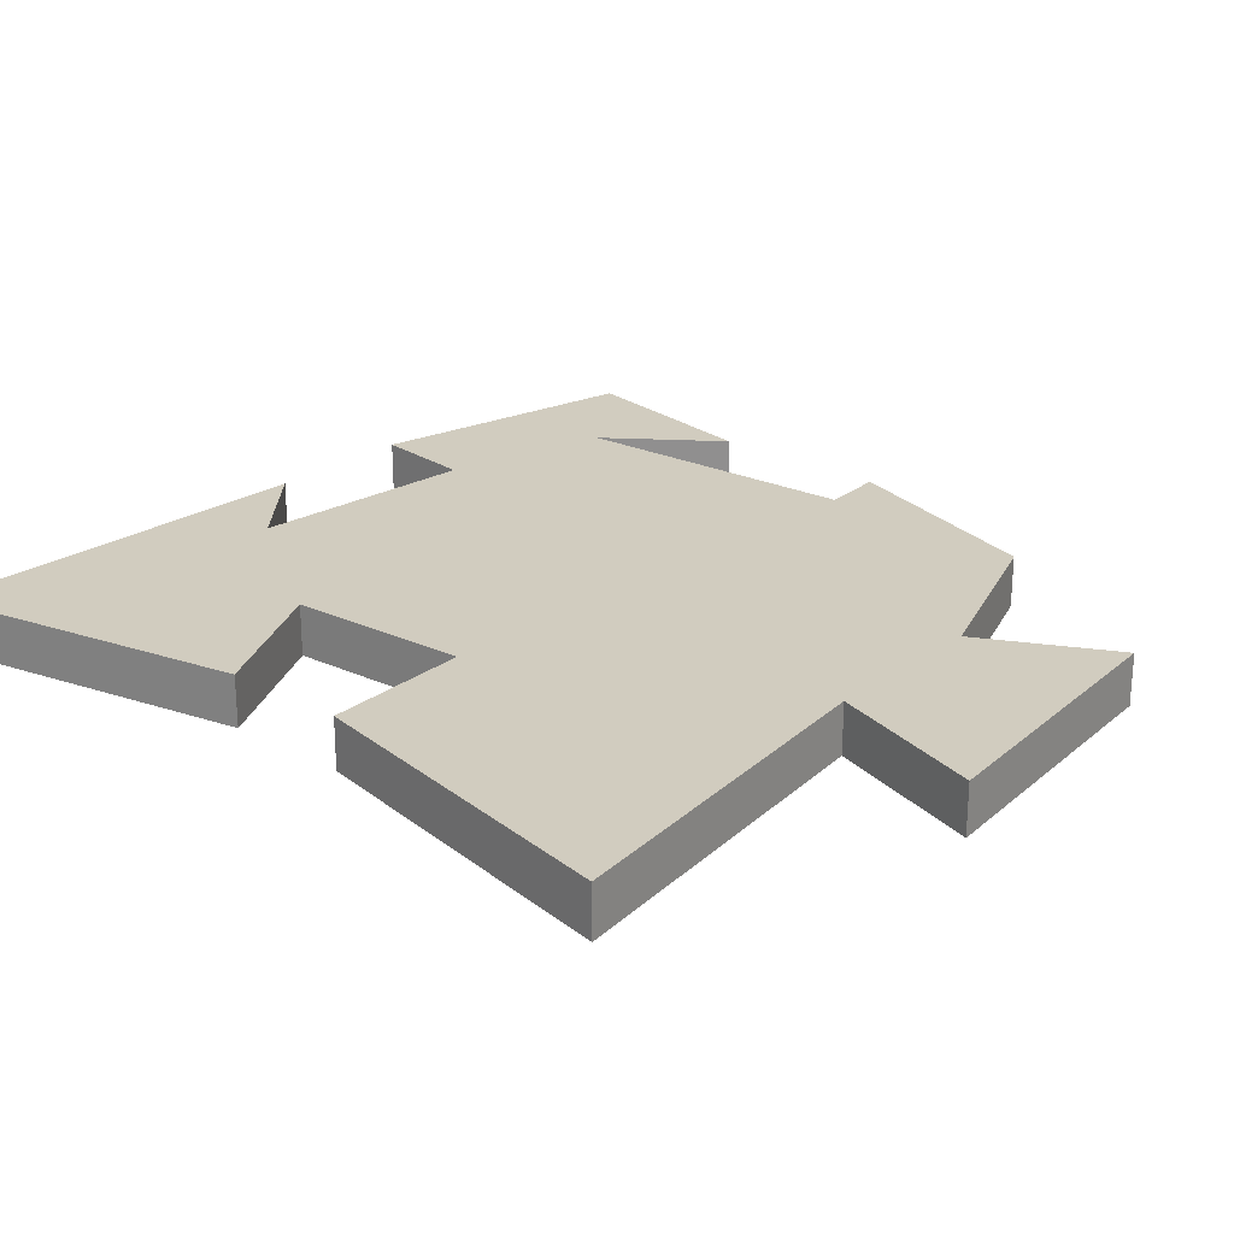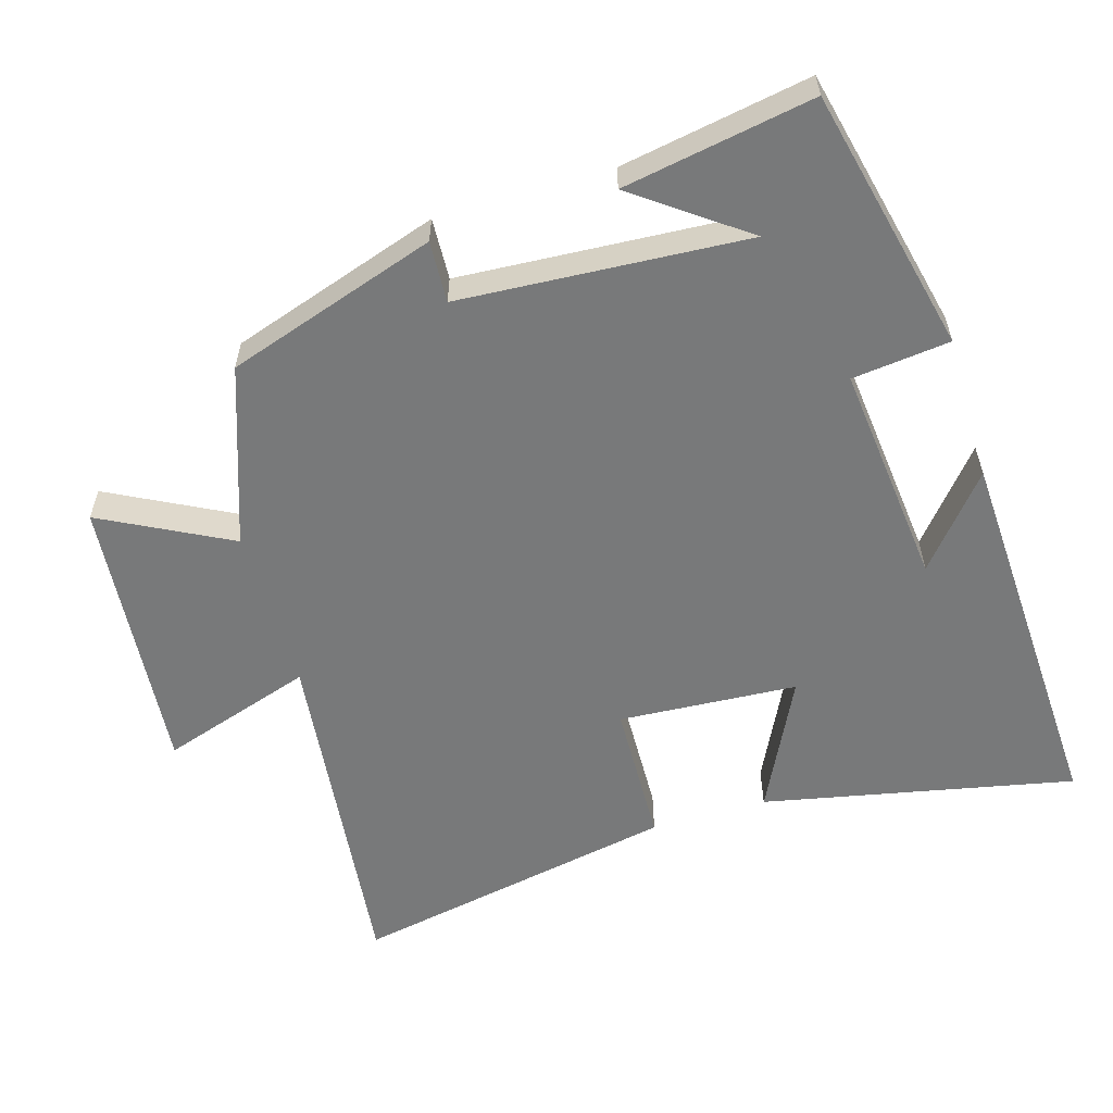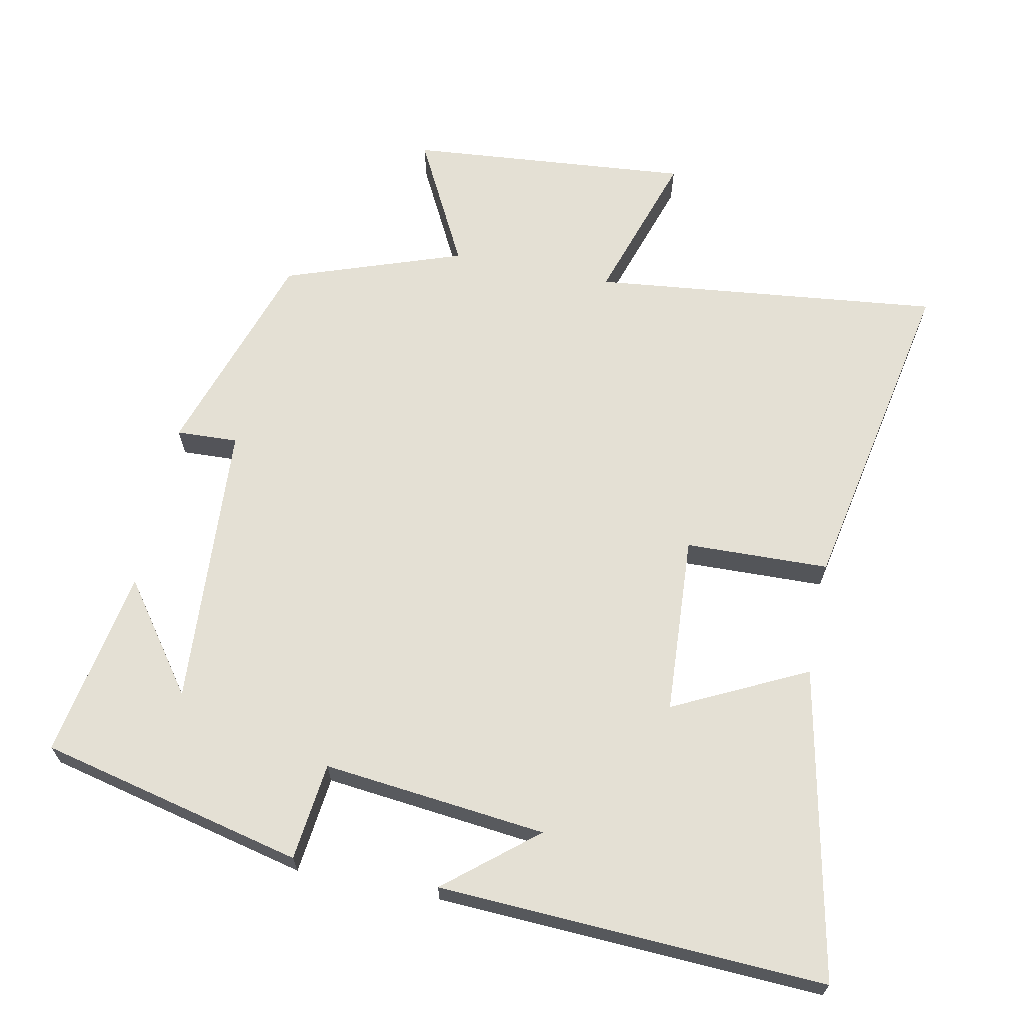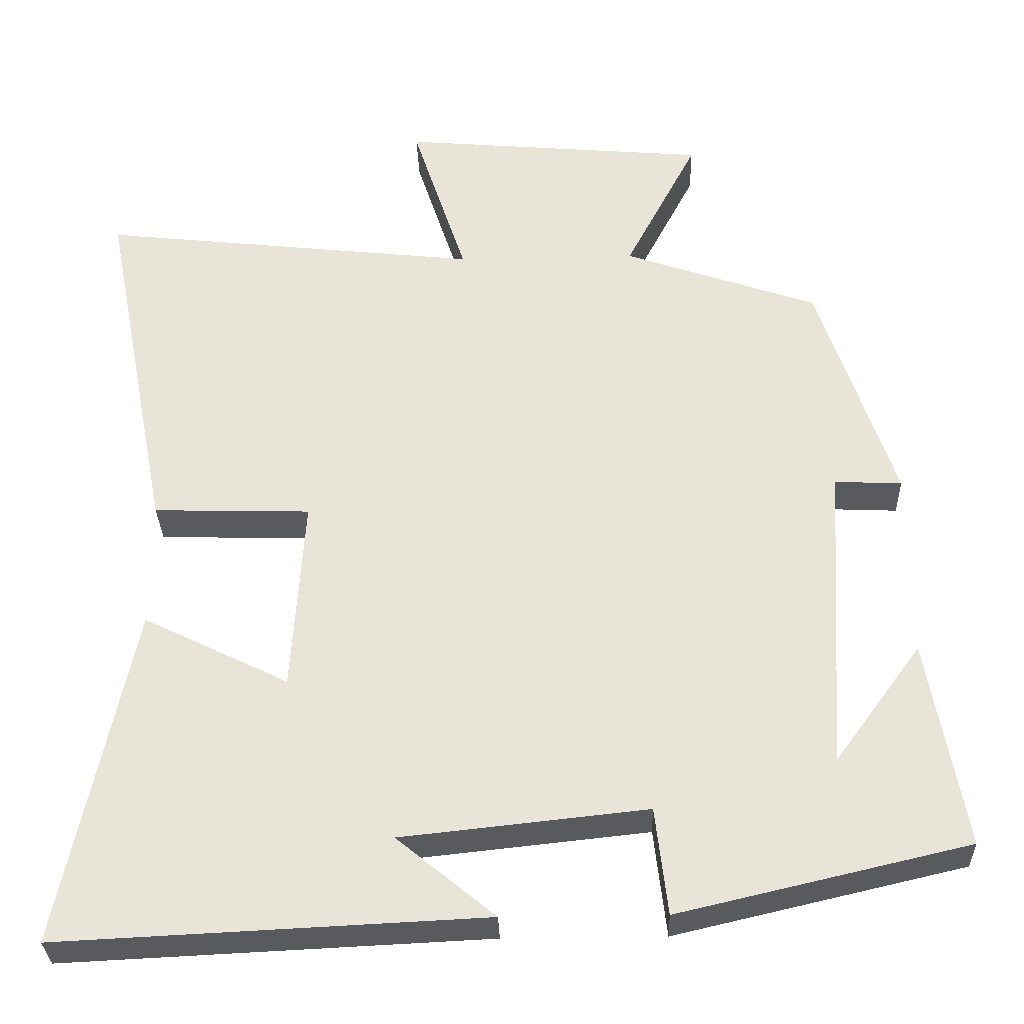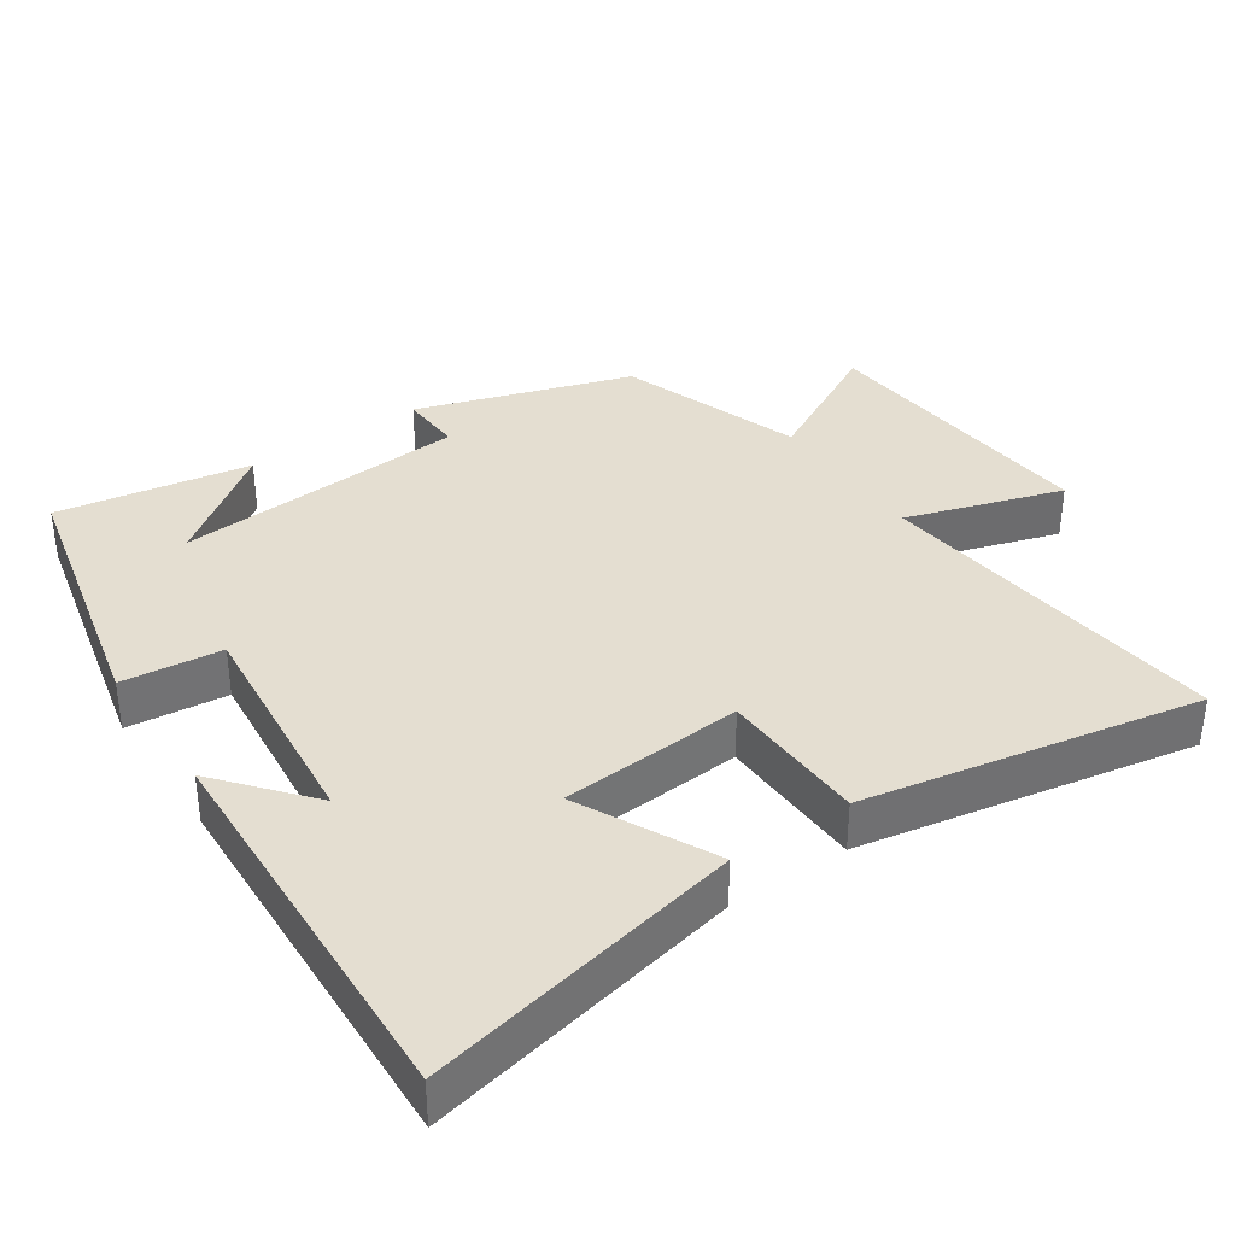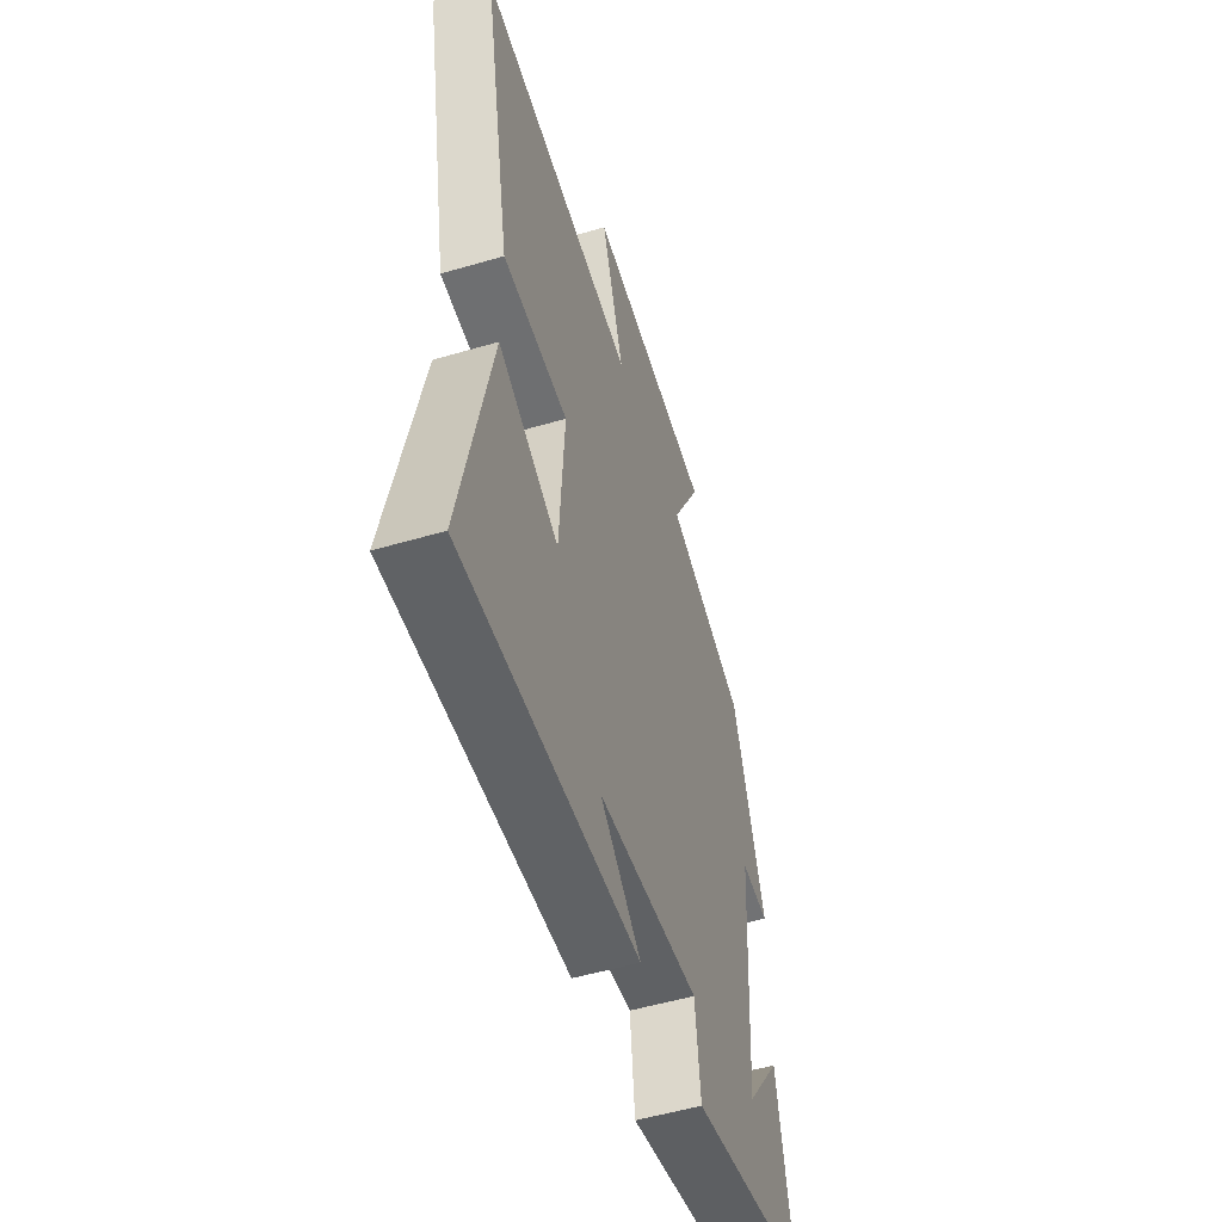
<metadata>
{"format":"obj","ext":"obj","renderer":"f3d","projection":"perspective","resolution":1024,"background":"white","views":[{"elev":23.9,"azim":-49.1,"up":"+Y"},{"elev":-57.7,"azim":106.6,"up":"+Y"},{"elev":66.1,"azim":-168.5,"up":"+Y"},{"elev":-31.5,"azim":1.8,"up":"+Z"},{"elev":36.5,"azim":-124.4,"up":"+Y"},{"elev":-53.0,"azim":-72.5,"up":"+Z"}]}
</metadata>
<code>
v -0.591 0.07 0.556
v -0.091 0.07 0.5
v -0.162 0.07 0.719
v 0.242 0.07 0.683
v 0.147 0.07 0.5
v 0.401 0.07 0.411
v 0.5 0.07 0.11
v 0.412 0.07 0.114
v 0.386 0.07 -0.296
v 0.5 0.07 -0.14
v 0.548 0.07 -0.412
v 0.17 0.07 -0.5
v 0.154 0.07 -0.36
v -0.166 0.07 -0.394
v -0.038 0.07 -0.5
v -0.592 0.07 -0.526
v -0.5 0.07 -0.081
v -0.31 0.07 -0.175
v -0.294 0.07 0.081
v -0.5 0.07 0.087
v -0.591 0 0.556
v -0.091 0 0.5
v -0.162 0 0.719
v 0.242 0 0.683
v 0.147 0 0.5
v 0.401 0 0.411
v 0.5 0 0.11
v 0.412 0 0.114
v 0.386 0 -0.296
v 0.5 0 -0.14
v 0.548 0 -0.412
v 0.17 0 -0.5
v 0.154 0 -0.36
v -0.166 0 -0.394
v -0.038 0 -0.5
v -0.592 0 -0.526
v -0.5 0 -0.081
v -0.31 0 -0.175
v -0.294 0 0.081
v -0.5 0 0.087
f 19 20 1 2
f 18 19 2
f 16 17 18
f 14 15 16
f 14 16 18
f 13 14 18 2
f 11 12 13
f 9 10 11
f 9 11 13
f 8 9 13 2
f 7 8 2
f 6 7 2
f 5 6 2
f 2 3 4 5
f 22 21 40 39
f 22 39 38
f 38 37 36
f 36 35 34
f 38 36 34
f 22 38 34 33
f 33 32 31
f 31 30 29
f 33 31 29
f 22 33 29 28
f 22 28 27
f 22 27 26
f 22 26 25
f 25 24 23 22
f 1 21 22 2
f 2 22 23 3
f 3 23 24 4
f 4 24 25 5
f 5 25 26 6
f 6 26 27 7
f 7 27 28 8
f 8 28 29 9
f 9 29 30 10
f 10 30 31 11
f 11 31 32 12
f 12 32 33 13
f 13 33 34 14
f 14 34 35 15
f 15 35 36 16
f 16 36 37 17
f 17 37 38 18
f 18 38 39 19
f 19 39 40 20
f 20 40 21 1

</code>
